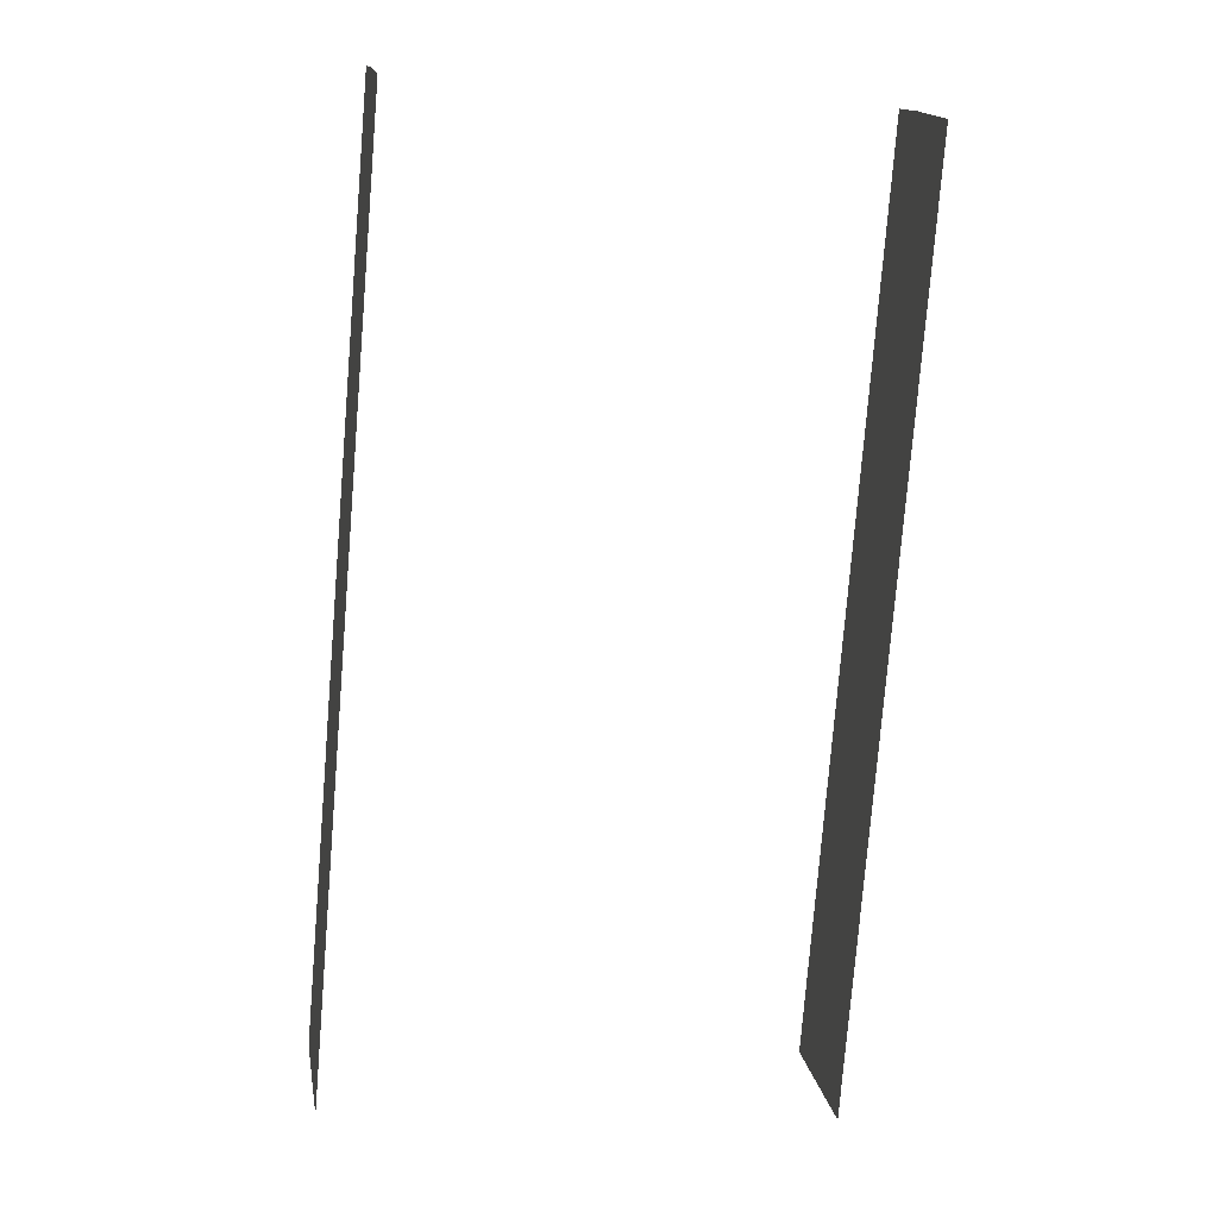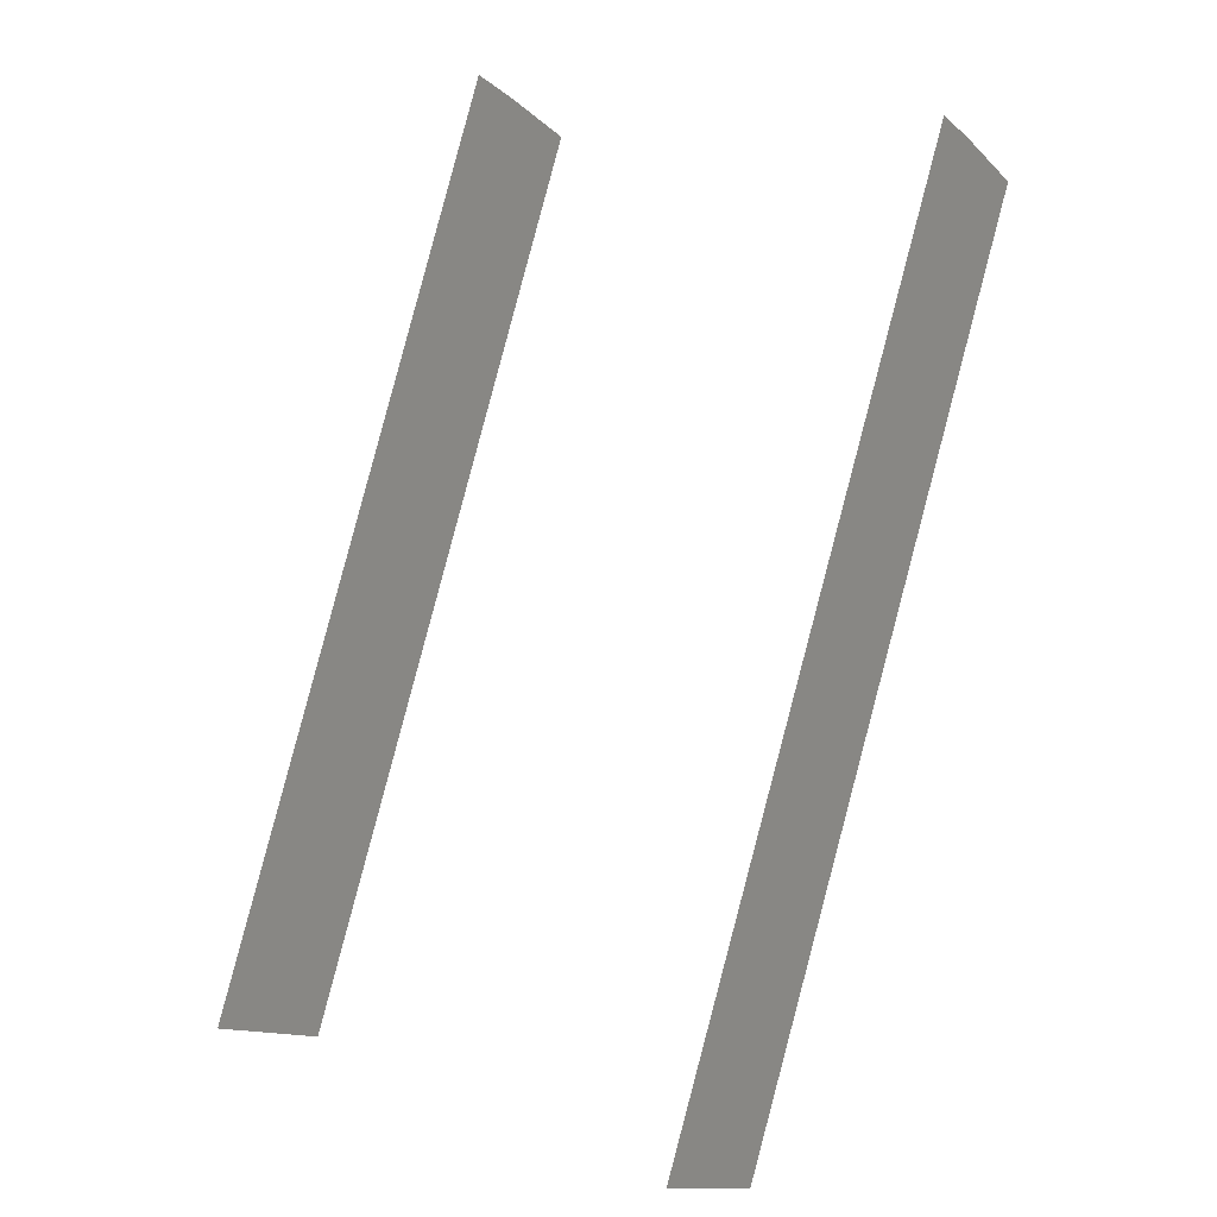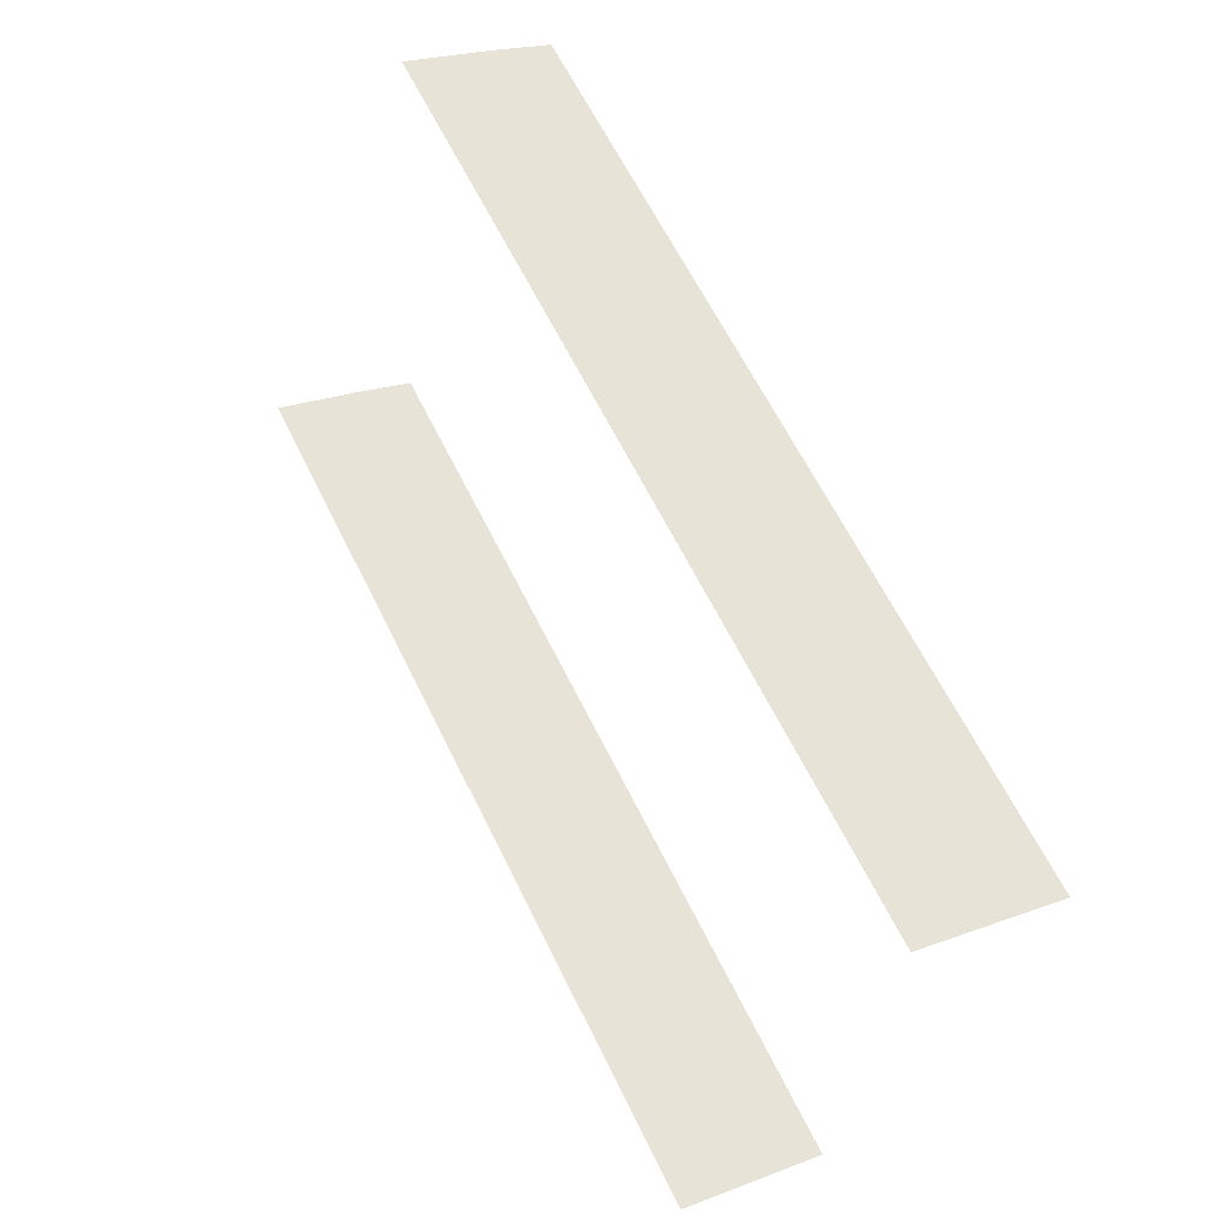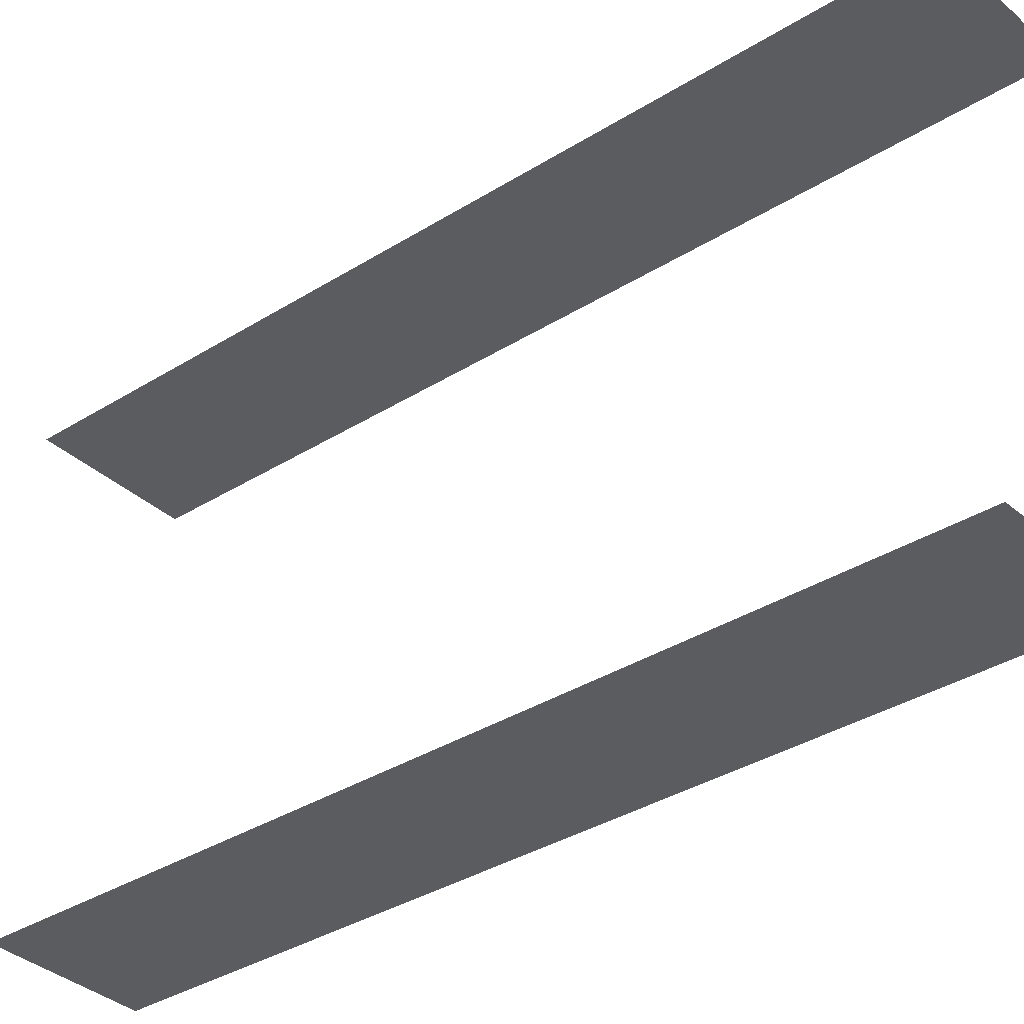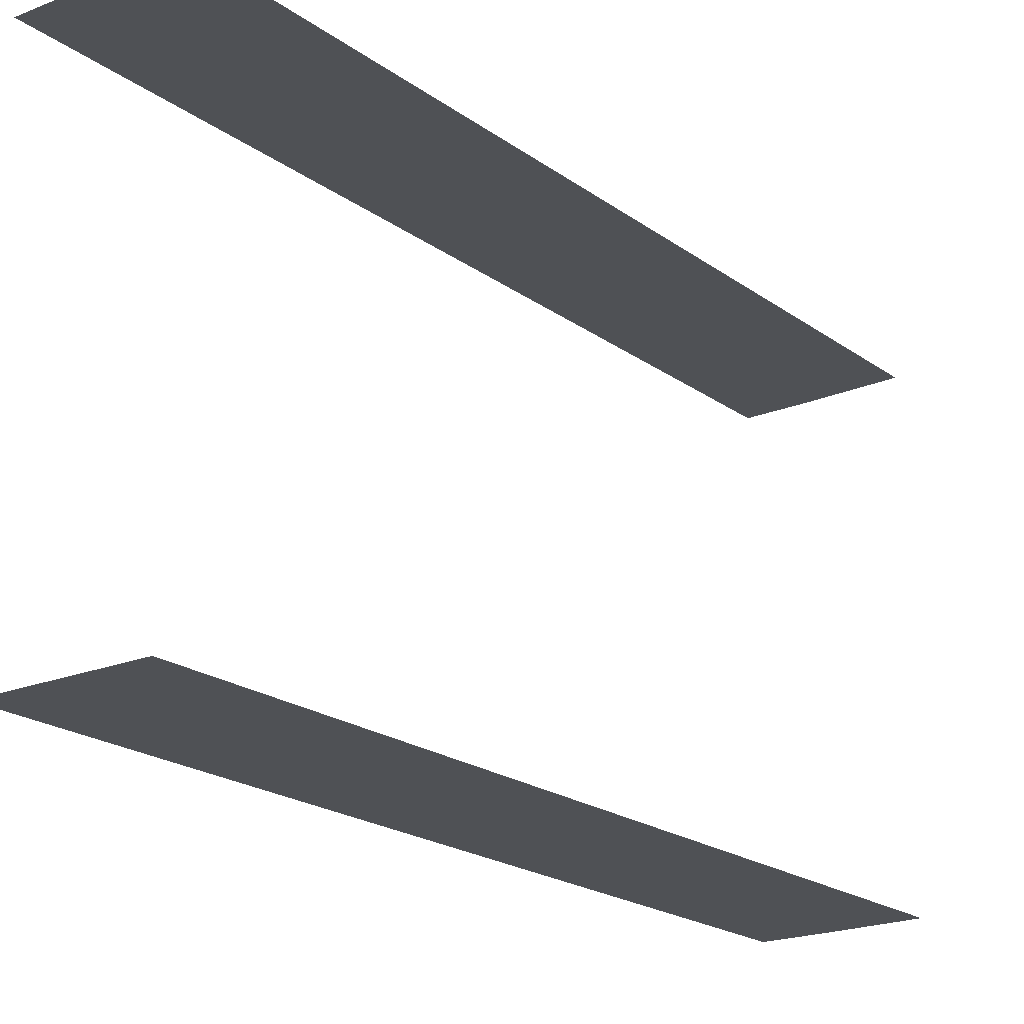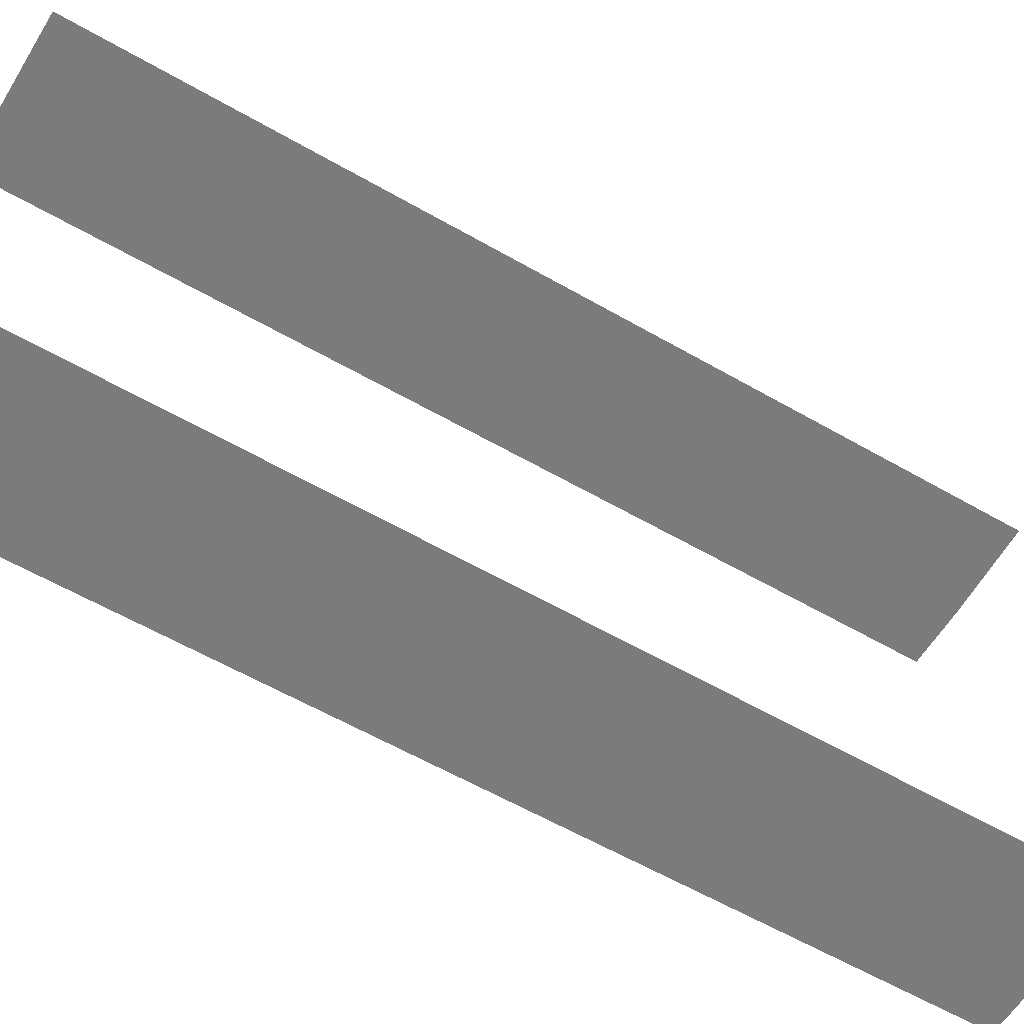
<metadata>
{"format":"obj","ext":"obj","renderer":"f3d","projection":"perspective","resolution":1024,"background":"white","views":[{"elev":-14.5,"azim":79.9,"up":"+Y"},{"elev":19.3,"azim":-56.7,"up":"+Y"},{"elev":-36.9,"azim":160.9,"up":"+Y"},{"elev":-35.2,"azim":102.1,"up":"+Z"},{"elev":-20.0,"azim":9.3,"up":"+Z"},{"elev":-58.4,"azim":31.3,"up":"+Z"}]}
</metadata>
<code>
o geometryt000010000010000110010110000110000110100000110010st116
v 1252 -144 461.7
v 1255 -145.5 461.7
v 1241 -172.4 461.7
v 1236 -170 461.7
v 1250 -143 461.7
v 1252 -144 477.7
v 1250 -143 477.7
v 1236 -170 477.7
v 1241 -172.4 477.7
v 1255 -145.5 477.7
f 1 2 3
f 1 3 4
f 5 1 4
f 6 7 8
f 9 6 8
f 10 6 9

</code>
